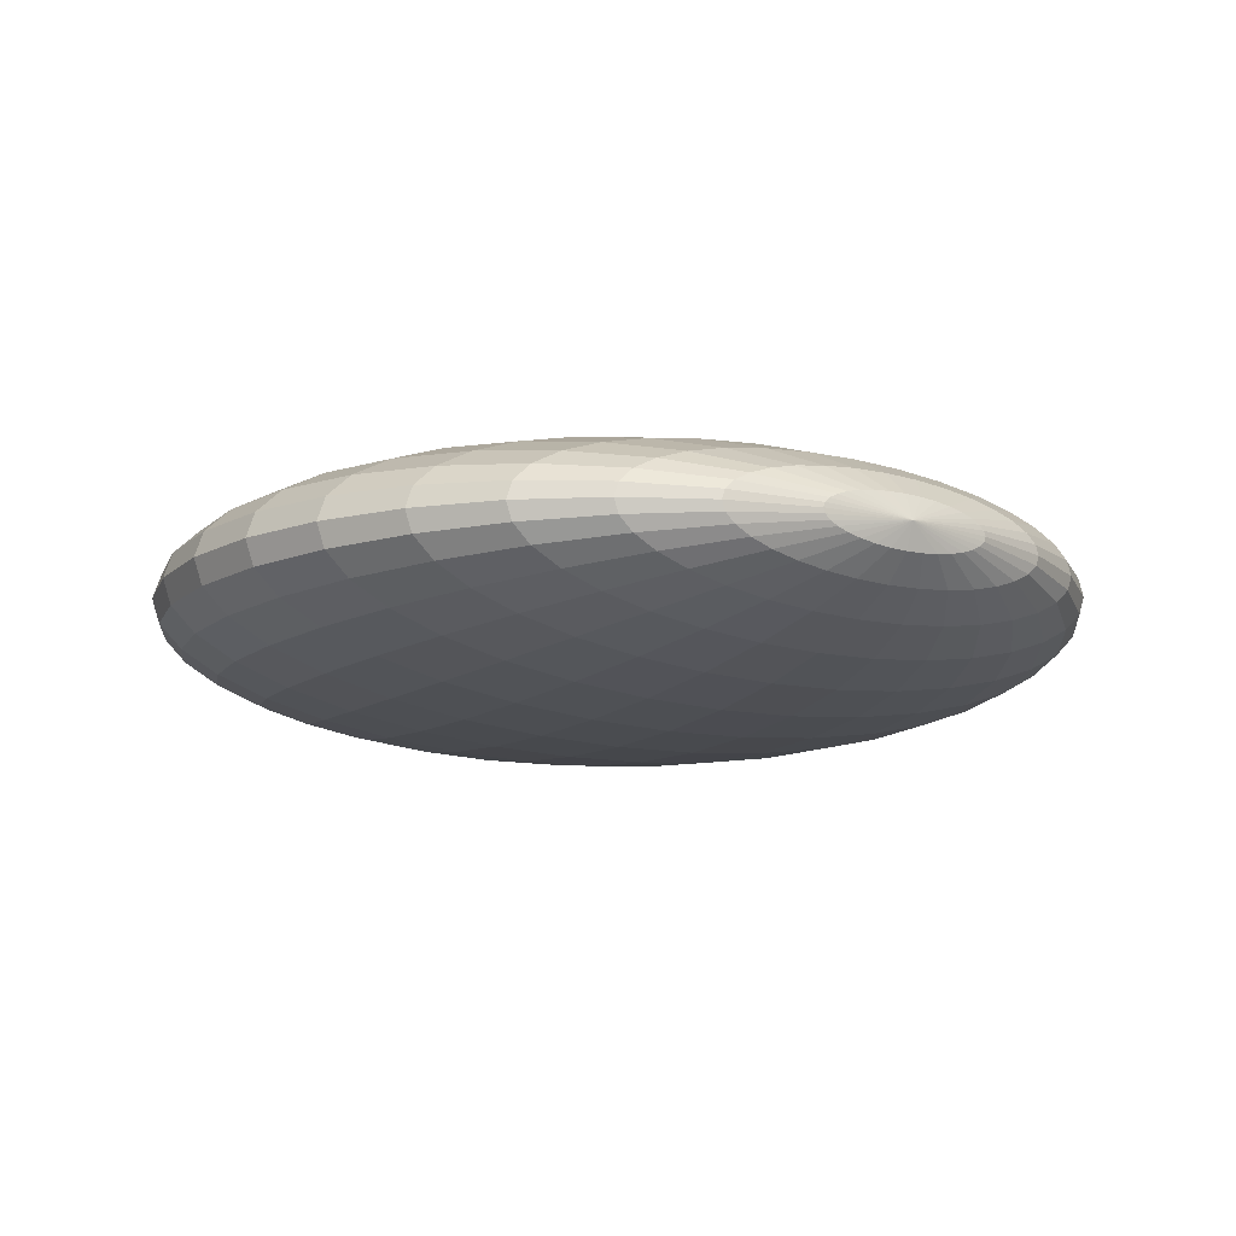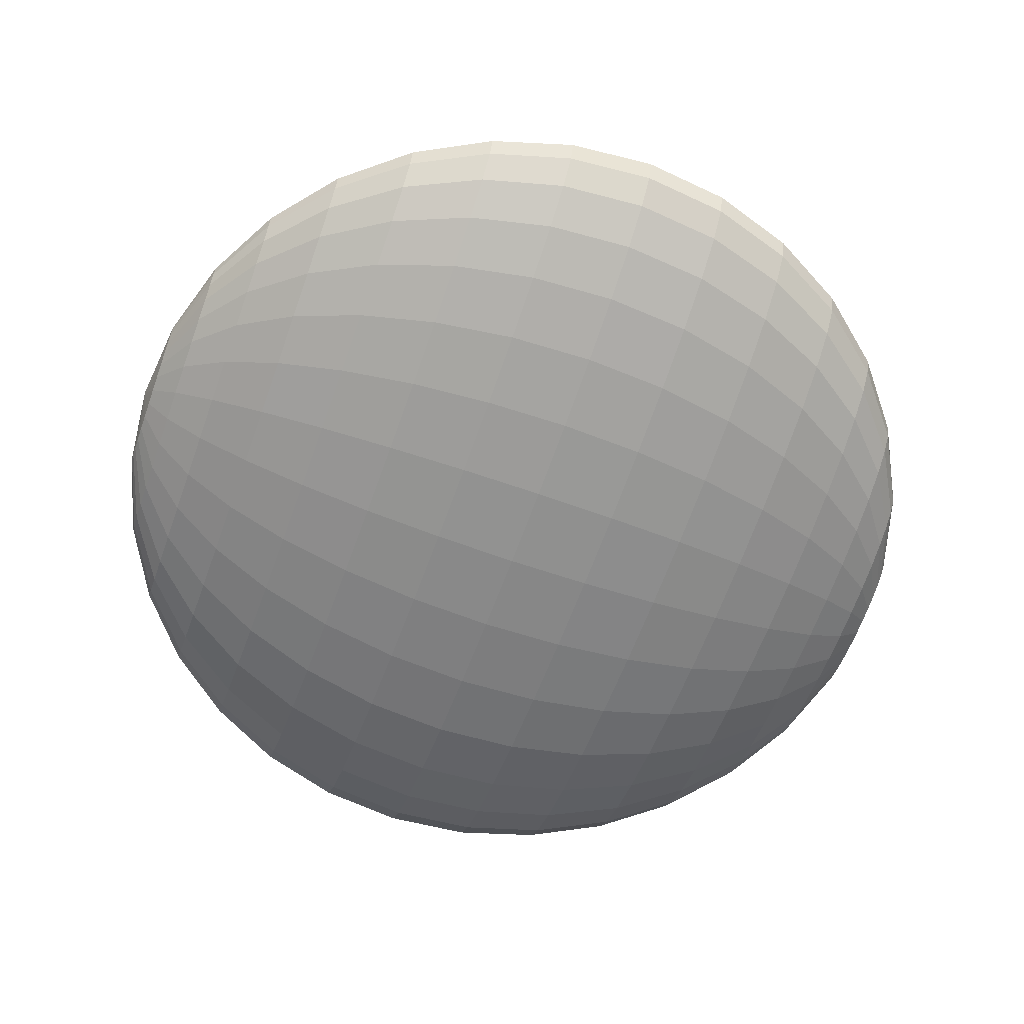
<metadata>
{"format":"obj","ext":"obj","renderer":"f3d","projection":"perspective","resolution":1024,"background":"white","views":[{"elev":-12.6,"azim":146.7,"up":"+Z"},{"elev":-64.4,"azim":-109.8,"up":"+Z"}]}
</metadata>
<code>
o Sphere
v -0.9093 5.475 2.416
v -0.9093 5.317 2.269
v -0.9093 5.062 2.132
v -0.9093 4.718 2.013
v -0.9093 4.299 1.915
v -0.9093 3.822 1.842
v -0.9093 3.303 1.798
v -0.9093 1.228 1.915
v -0.9093 0.8095 2.013
v -0.9093 0.4658 2.132
v -0.8041 5.475 2.419
v -0.703 5.317 2.274
v -0.6098 5.062 2.141
v -0.5281 4.718 2.024
v -0.461 4.299 1.928
v -0.4112 3.822 1.856
v -0.3805 3.303 1.812
v -0.3701 2.764 1.798
v -0.3805 2.225 1.812
v -0.4112 1.706 1.856
v -0.461 1.228 1.928
v -0.5281 0.8095 2.024
v -0.6098 0.4658 2.141
v -0.703 0.2104 2.274
v -0.8041 0.05311 2.419
v -0.703 5.475 2.428
v -0.5046 5.317 2.292
v -0.3217 5.062 2.166
v -0.1614 4.718 2.056
v -0.0299 4.299 1.965
v 0.06784 3.822 1.898
v 0.128 3.303 1.856
v 0.1483 2.764 1.842
v 0.128 2.225 1.856
v 0.06784 1.706 1.898
v -0.0299 1.228 1.965
v -0.1614 0.8095 2.056
v -0.3217 0.4658 2.166
v -0.5046 0.2104 2.292
v -0.703 0.05311 2.428
v -0.6098 5.475 2.442
v -0.3217 5.317 2.319
v -0.05625 5.062 2.206
v 0.1764 4.718 2.107
v 0.3674 4.299 2.026
v 0.5093 3.822 1.965
v 0.5967 3.303 1.928
v 0.6262 2.764 1.915
v 0.5967 2.225 1.928
v 0.5093 1.706 1.965
v 0.3674 1.228 2.026
v 0.1764 0.8095 2.107
v -0.05625 0.4658 2.206
v -0.3217 0.2104 2.319
v -0.6098 0.05311 2.442
v -0.5281 5.475 2.461
v -0.1614 5.317 2.357
v 0.1764 5.062 2.261
v 0.4726 4.718 2.176
v 0.7156 4.299 2.107
v 0.8962 3.822 2.056
v 1.007 3.303 2.024
v 1.045 2.764 2.013
v 1.007 2.225 2.024
v 0.8962 1.706 2.056
v 0.7156 1.228 2.107
v 0.4726 0.8095 2.176
v 0.1764 0.4658 2.261
v -0.1614 0.2104 2.357
v -0.5281 0.05311 2.461
v -0.461 5.475 2.485
v -0.0299 5.317 2.403
v 0.3674 5.062 2.327
v 0.7156 4.718 2.261
v 1.001 4.299 2.206
v 1.214 3.822 2.166
v 1.345 3.303 2.141
v 1.389 2.764 2.132
v 1.345 2.225 2.141
v 1.214 1.706 2.166
v 1.001 1.228 2.206
v 0.7156 0.8095 2.261
v 0.3674 0.4658 2.327
v -0.0299 0.2104 2.403
v -0.461 0.05311 2.485
v -0.4112 5.475 2.511
v 0.06784 5.317 2.455
v 0.5093 5.062 2.403
v 0.8962 4.718 2.357
v 1.214 4.299 2.319
v 1.45 3.822 2.292
v 1.595 3.303 2.274
v 1.644 2.764 2.269
v 1.595 2.225 2.274
v 1.45 1.706 2.292
v 1.214 1.228 2.319
v 0.8962 0.8095 2.357
v 0.5093 0.4658 2.403
v 0.06784 0.2104 2.455
v -0.4112 0.05311 2.511
v -0.3805 5.475 2.54
v 0.128 5.317 2.511
v 0.5967 5.062 2.485
v 1.007 4.718 2.461
v 1.345 4.299 2.442
v 1.595 3.822 2.428
v 1.749 3.303 2.419
v 1.801 2.764 2.416
v 1.749 2.225 2.419
v 1.595 1.706 2.428
v 1.345 1.228 2.442
v 1.007 0.8095 2.461
v 0.5967 0.4658 2.485
v 0.128 0.2104 2.511
v -0.3805 0.05311 2.54
v -0.3701 5.475 2.57
v 0.1483 5.317 2.57
v 0.6262 5.062 2.57
v 1.045 4.718 2.57
v 1.389 4.299 2.57
v 1.644 3.822 2.57
v 1.801 3.303 2.57
v 1.855 2.764 2.57
v 1.801 2.225 2.57
v 1.644 1.706 2.57
v 1.389 1.228 2.57
v 1.045 0.8095 2.57
v 0.6262 0.4658 2.57
v 0.1484 0.2104 2.57
v -0.3701 0.05311 2.57
v -0.3805 5.475 2.6
v 0.128 5.317 2.629
v 0.5967 5.062 2.655
v 1.007 4.718 2.679
v 1.345 4.299 2.698
v 1.595 3.822 2.712
v 1.749 3.303 2.721
v 1.801 2.764 2.724
v 1.749 2.225 2.721
v 1.595 1.706 2.712
v 1.345 1.228 2.698
v 1.007 0.8095 2.679
v 0.5967 0.4658 2.655
v 0.128 0.2104 2.629
v -0.3805 0.05311 2.6
v -0.4112 5.475 2.629
v 0.06784 5.317 2.685
v 0.5093 5.062 2.738
v 0.8962 4.718 2.783
v 1.214 4.299 2.821
v 1.45 3.822 2.849
v 1.595 3.303 2.866
v 1.644 2.764 2.871
v 1.595 2.225 2.866
v 1.45 1.706 2.849
v 1.214 1.228 2.821
v 0.8962 0.8095 2.783
v 0.5093 0.4658 2.738
v 0.06784 0.2104 2.685
v -0.4112 0.05311 2.629
v -0.461 5.475 2.655
v -0.0299 5.317 2.738
v 0.3674 5.062 2.813
v 0.7156 4.718 2.879
v 1.001 4.299 2.934
v 1.214 3.822 2.974
v 1.345 3.303 2.999
v 1.389 2.764 3.008
v 1.345 2.225 2.999
v 1.214 1.706 2.974
v 1.001 1.228 2.934
v 0.7156 0.8095 2.879
v 0.3674 0.4658 2.813
v -0.0299 0.2104 2.738
v -0.461 0.05311 2.655
v -0.5281 5.475 2.679
v -0.1614 5.317 2.783
v 0.1764 5.062 2.879
v 0.4726 4.718 2.964
v 0.7156 4.299 3.033
v 0.8962 3.822 3.085
v 1.007 3.303 3.116
v 1.045 2.764 3.127
v 1.007 2.225 3.116
v 0.8962 1.706 3.085
v 0.7156 1.228 3.033
v 0.4726 0.8095 2.964
v 0.1764 0.4658 2.879
v -0.1614 0.2104 2.783
v -0.5281 0.05311 2.679
v -0.6098 5.475 2.698
v -0.3217 5.317 2.821
v -0.05625 5.062 2.934
v 0.1764 4.718 3.033
v 0.3674 4.299 3.115
v 0.5093 3.822 3.175
v 0.5967 3.303 3.212
v 0.6262 2.764 3.225
v 0.5967 2.225 3.212
v 0.5093 1.706 3.175
v 0.3674 1.228 3.115
v 0.1764 0.8095 3.033
v -0.05625 0.4658 2.934
v -0.3217 0.2104 2.821
v -0.6098 0.05311 2.698
v -0.703 5.475 2.712
v -0.5046 5.317 2.849
v -0.3217 5.062 2.974
v -0.1614 4.718 3.085
v -0.0299 4.299 3.175
v 0.06784 3.822 3.242
v 0.128 3.303 3.284
v 0.1483 2.764 3.298
v 0.128 2.225 3.284
v 0.06784 1.706 3.242
v -0.0299 1.228 3.175
v -0.1614 0.8095 3.085
v -0.3217 0.4658 2.974
v -0.5046 0.2104 2.849
v -0.703 0.05311 2.712
v -0.8041 5.475 2.721
v -0.703 5.317 2.866
v -0.6098 5.062 2.999
v -0.5281 4.718 3.116
v -0.461 4.299 3.212
v -0.4112 3.822 3.284
v -0.3805 3.303 3.328
v -0.3701 2.764 3.343
v -0.3805 2.225 3.328
v -0.4112 1.706 3.284
v -0.461 1.228 3.212
v -0.5281 0.8095 3.116
v -0.6098 0.4658 2.999
v -0.703 0.2104 2.866
v -0.8041 0.05311 2.721
v -0.9093 5.475 2.724
v -0.9093 5.317 2.871
v -0.9093 5.062 3.008
v -0.9093 4.718 3.127
v -0.9093 4.299 3.225
v -0.9093 3.822 3.298
v -0.9093 3.303 3.343
v -0.9093 2.764 3.358
v -0.9093 2.225 3.343
v -0.9093 1.706 3.298
v -0.9093 1.228 3.225
v -0.9093 0.8095 3.127
v -0.9093 0.4658 3.008
v -0.9093 0.2104 2.871
v -0.9093 0.05311 2.724
v -1.015 5.475 2.721
v -1.116 5.317 2.866
v -1.209 5.062 2.999
v -1.291 4.718 3.116
v -1.358 4.299 3.212
v -1.407 3.822 3.284
v -1.438 3.303 3.328
v -1.449 2.764 3.343
v -1.438 2.225 3.328
v -1.407 1.706 3.284
v -1.358 1.228 3.212
v -1.291 0.8095 3.116
v -1.209 0.4658 2.999
v -1.116 0.2104 2.866
v -1.015 0.05311 2.721
v -1.116 5.475 2.712
v -1.314 5.317 2.849
v -1.497 5.062 2.974
v -1.657 4.718 3.085
v -1.789 4.299 3.175
v -1.887 3.822 3.242
v -1.947 3.303 3.284
v -1.967 2.764 3.298
v -1.947 2.225 3.284
v -1.887 1.706 3.242
v -1.789 1.228 3.175
v -1.657 0.8095 3.085
v -1.497 0.4658 2.974
v -1.314 0.2104 2.849
v -1.116 0.05311 2.712
v -1.209 5.475 2.698
v -1.497 5.317 2.821
v -1.762 5.062 2.934
v -1.995 4.718 3.033
v -2.186 4.299 3.115
v -2.328 3.822 3.175
v -2.415 3.303 3.212
v -2.445 2.764 3.225
v -2.415 2.225 3.212
v -2.328 1.706 3.175
v -2.186 1.228 3.115
v -1.995 0.8095 3.033
v -1.762 0.4658 2.934
v -1.497 0.2104 2.821
v -1.209 0.05311 2.698
v -1.291 5.475 2.679
v -1.657 5.317 2.783
v -1.995 5.062 2.879
v -2.291 4.718 2.964
v -2.534 4.299 3.033
v -2.715 3.822 3.085
v -2.826 3.303 3.116
v -2.864 2.764 3.127
v -2.826 2.225 3.116
v -2.715 1.706 3.085
v -2.534 1.228 3.033
v -2.291 0.8095 2.964
v -1.995 0.4658 2.879
v -1.657 0.2104 2.783
v -1.291 0.05311 2.679
v -1.358 5.475 2.655
v -1.789 5.317 2.738
v -2.186 5.062 2.813
v -2.534 4.718 2.879
v -2.82 4.299 2.934
v -3.032 3.822 2.974
v -3.163 3.303 2.999
v -3.207 2.764 3.008
v -3.163 2.225 2.999
v -3.032 1.706 2.974
v -2.82 1.228 2.934
v -2.534 0.8095 2.879
v -2.186 0.4658 2.813
v -1.789 0.2104 2.738
v -1.358 0.05311 2.655
v -0.9093 5.528 2.57
v -1.407 5.475 2.629
v -1.887 5.317 2.685
v -2.328 5.062 2.738
v -2.715 4.718 2.783
v -3.032 4.299 2.821
v -3.268 3.822 2.849
v -3.414 3.303 2.866
v -3.463 2.764 2.871
v -3.414 2.225 2.866
v -3.268 1.706 2.849
v -3.032 1.228 2.821
v -2.715 0.8095 2.783
v -2.328 0.4658 2.738
v -1.887 0.2104 2.685
v -1.407 0.05311 2.629
v -1.438 5.475 2.6
v -1.947 5.317 2.629
v -2.415 5.062 2.655
v -2.826 4.718 2.679
v -3.163 4.299 2.698
v -3.414 3.822 2.712
v -3.568 3.303 2.721
v -3.62 2.764 2.724
v -3.568 2.225 2.721
v -3.414 1.706 2.712
v -3.163 1.228 2.698
v -2.826 0.8095 2.679
v -2.415 0.4658 2.655
v -1.947 0.2104 2.629
v -1.438 0.05311 2.6
v -1.449 5.475 2.57
v -1.967 5.317 2.57
v -2.445 5.062 2.57
v -2.864 4.718 2.57
v -3.207 4.299 2.57
v -3.463 3.822 2.57
v -3.62 3.303 2.57
v -3.673 2.764 2.57
v -3.62 2.225 2.57
v -3.463 1.706 2.57
v -3.207 1.228 2.57
v -2.864 0.8095 2.57
v -2.445 0.4658 2.57
v -1.967 0.2104 2.57
v -1.449 0.05311 2.57
v -1.438 5.475 2.54
v -1.947 5.317 2.511
v -2.415 5.062 2.485
v -2.826 4.718 2.461
v -3.163 4.299 2.442
v -3.414 3.822 2.428
v -3.568 3.303 2.419
v -3.62 2.764 2.416
v -3.568 2.225 2.419
v -3.414 1.706 2.428
v -3.163 1.228 2.442
v -2.826 0.8095 2.461
v -2.415 0.4658 2.485
v -1.947 0.2104 2.511
v -1.438 0.05311 2.54
v -1.407 5.475 2.511
v -1.887 5.317 2.455
v -2.328 5.062 2.403
v -2.715 4.718 2.357
v -3.032 4.299 2.319
v -3.268 3.822 2.292
v -3.414 3.303 2.274
v -3.463 2.764 2.269
v -3.414 2.225 2.274
v -3.268 1.706 2.292
v -3.032 1.228 2.319
v -2.715 0.8095 2.357
v -2.328 0.4658 2.403
v -1.887 0.2104 2.455
v -1.407 0.05311 2.511
v -1.358 5.475 2.485
v -1.789 5.317 2.403
v -2.186 5.062 2.327
v -2.534 4.718 2.261
v -2.82 4.299 2.206
v -3.032 3.822 2.166
v -3.163 3.303 2.141
v -3.207 2.764 2.132
v -3.163 2.225 2.141
v -3.032 1.706 2.166
v -2.82 1.228 2.206
v -2.534 0.8095 2.261
v -2.186 0.4658 2.327
v -1.789 0.2104 2.403
v -1.358 0.05311 2.485
v -1.291 5.475 2.461
v -1.657 5.317 2.357
v -1.995 5.062 2.261
v -2.291 4.718 2.176
v -2.534 4.299 2.107
v -2.715 3.822 2.056
v -2.826 3.303 2.024
v -2.864 2.764 2.013
v -2.826 2.225 2.024
v -2.715 1.706 2.056
v -2.534 1.228 2.107
v -2.291 0.8095 2.176
v -1.995 0.4658 2.261
v -1.657 0.2104 2.357
v -1.291 0.05311 2.461
v -1.209 5.475 2.442
v -1.497 5.317 2.319
v -1.762 5.062 2.206
v -1.995 4.718 2.107
v -2.186 4.299 2.026
v -2.328 3.822 1.965
v -2.415 3.303 1.928
v -2.445 2.764 1.915
v -2.415 2.225 1.928
v -2.328 1.706 1.965
v -2.186 1.228 2.026
v -1.995 0.8095 2.107
v -1.762 0.4658 2.206
v -1.497 0.2104 2.319
v -1.209 0.05311 2.442
v -1.116 5.475 2.428
v -1.314 5.317 2.292
v -1.497 5.062 2.166
v -1.657 4.718 2.056
v -1.789 4.299 1.965
v -1.887 3.822 1.898
v -1.947 3.303 1.856
v -1.967 2.764 1.842
v -1.947 2.225 1.856
v -1.887 1.706 1.898
v -1.789 1.228 1.965
v -1.657 0.8095 2.056
v -1.497 0.4658 2.166
v -1.314 0.2104 2.292
v -1.116 0.05311 2.428
v -1.015 5.475 2.419
v -1.116 5.317 2.274
v -1.209 5.062 2.141
v -1.291 4.718 2.024
v -1.358 4.299 1.928
v -1.407 3.822 1.856
v -1.438 3.303 1.812
v -1.449 2.764 1.798
v -1.438 2.225 1.812
v -1.407 1.706 1.856
v -1.358 1.228 1.928
v -1.291 0.8095 2.024
v -1.209 0.4658 2.141
v -1.116 0.2104 2.274
v -1.015 0.05311 2.419
v -0.9093 2.764 1.782
v -0.9093 2.225 1.798
v -0.9093 1.706 1.842
v -0.9093 0.2104 2.269
v -0.9093 0.05311 2.416
v -0.9093 0 2.57
f 477 7 17 18
f 1 326 11
f 482 481 25
f 478 477 18 19
f 2 1 11 12
f 479 478 19 20
f 3 2 12 13
f 8 479 20 21
f 4 3 13 14
f 9 8 21 22
f 5 4 14 15
f 10 9 22 23
f 6 5 15 16
f 480 10 23 24
f 7 6 16 17
f 481 480 24 25
f 17 16 31 32
f 25 24 39 40
f 18 17 32 33
f 11 326 26
f 482 25 40
f 19 18 33 34
f 12 11 26 27
f 20 19 34 35
f 13 12 27 28
f 21 20 35 36
f 14 13 28 29
f 22 21 36 37
f 15 14 29 30
f 23 22 37 38
f 16 15 30 31
f 24 23 38 39
f 36 35 50 51
f 29 28 43 44
f 37 36 51 52
f 30 29 44 45
f 38 37 52 53
f 31 30 45 46
f 39 38 53 54
f 32 31 46 47
f 40 39 54 55
f 33 32 47 48
f 26 326 41
f 482 40 55
f 34 33 48 49
f 27 26 41 42
f 35 34 49 50
f 28 27 42 43
f 55 54 69 70
f 48 47 62 63
f 41 326 56
f 482 55 70
f 49 48 63 64
f 42 41 56 57
f 50 49 64 65
f 43 42 57 58
f 51 50 65 66
f 44 43 58 59
f 52 51 66 67
f 45 44 59 60
f 53 52 67 68
f 46 45 60 61
f 54 53 68 69
f 47 46 61 62
f 59 58 73 74
f 67 66 81 82
f 60 59 74 75
f 68 67 82 83
f 61 60 75 76
f 69 68 83 84
f 62 61 76 77
f 70 69 84 85
f 63 62 77 78
f 56 326 71
f 482 70 85
f 64 63 78 79
f 57 56 71 72
f 65 64 79 80
f 58 57 72 73
f 66 65 80 81
f 78 77 92 93
f 71 326 86
f 482 85 100
f 79 78 93 94
f 72 71 86 87
f 80 79 94 95
f 73 72 87 88
f 81 80 95 96
f 74 73 88 89
f 82 81 96 97
f 75 74 89 90
f 83 82 97 98
f 76 75 90 91
f 84 83 98 99
f 77 76 91 92
f 85 84 99 100
f 97 96 111 112
f 90 89 104 105
f 98 97 112 113
f 91 90 105 106
f 99 98 113 114
f 92 91 106 107
f 100 99 114 115
f 93 92 107 108
f 86 326 101
f 482 100 115
f 94 93 108 109
f 87 86 101 102
f 95 94 109 110
f 88 87 102 103
f 96 95 110 111
f 89 88 103 104
f 482 115 130
f 109 108 123 124
f 102 101 116 117
f 110 109 124 125
f 103 102 117 118
f 111 110 125 126
f 104 103 118 119
f 112 111 126 127
f 105 104 119 120
f 113 112 127 128
f 106 105 120 121
f 114 113 128 129
f 107 106 121 122
f 115 114 129 130
f 108 107 122 123
f 101 326 116
f 128 127 142 143
f 121 120 135 136
f 129 128 143 144
f 122 121 136 137
f 130 129 144 145
f 123 122 137 138
f 116 326 131
f 482 130 145
f 124 123 138 139
f 117 116 131 132
f 125 124 139 140
f 118 117 132 133
f 126 125 140 141
f 119 118 133 134
f 127 126 141 142
f 120 119 134 135
f 132 131 146 147
f 140 139 154 155
f 133 132 147 148
f 141 140 155 156
f 134 133 148 149
f 142 141 156 157
f 135 134 149 150
f 143 142 157 158
f 136 135 150 151
f 144 143 158 159
f 137 136 151 152
f 145 144 159 160
f 138 137 152 153
f 131 326 146
f 482 145 160
f 139 138 153 154
f 151 150 165 166
f 159 158 173 174
f 152 151 166 167
f 160 159 174 175
f 153 152 167 168
f 146 326 161
f 482 160 175
f 154 153 168 169
f 147 146 161 162
f 155 154 169 170
f 148 147 162 163
f 156 155 170 171
f 149 148 163 164
f 157 156 171 172
f 150 149 164 165
f 158 157 172 173
f 170 169 184 185
f 163 162 177 178
f 171 170 185 186
f 164 163 178 179
f 172 171 186 187
f 165 164 179 180
f 173 172 187 188
f 166 165 180 181
f 174 173 188 189
f 167 166 181 182
f 175 174 189 190
f 168 167 182 183
f 161 326 176
f 482 175 190
f 169 168 183 184
f 162 161 176 177
f 189 188 203 204
f 182 181 196 197
f 190 189 204 205
f 183 182 197 198
f 176 326 191
f 482 190 205
f 184 183 198 199
f 177 176 191 192
f 185 184 199 200
f 178 177 192 193
f 186 185 200 201
f 179 178 193 194
f 187 186 201 202
f 180 179 194 195
f 188 187 202 203
f 181 180 195 196
f 193 192 207 208
f 201 200 215 216
f 194 193 208 209
f 202 201 216 217
f 195 194 209 210
f 203 202 217 218
f 196 195 210 211
f 204 203 218 219
f 197 196 211 212
f 205 204 219 220
f 198 197 212 213
f 191 326 206
f 482 205 220
f 199 198 213 214
f 192 191 206 207
f 200 199 214 215
f 212 211 226 227
f 220 219 234 235
f 213 212 227 228
f 206 326 221
f 482 220 235
f 214 213 228 229
f 207 206 221 222
f 215 214 229 230
f 208 207 222 223
f 216 215 230 231
f 209 208 223 224
f 217 216 231 232
f 210 209 224 225
f 218 217 232 233
f 211 210 225 226
f 219 218 233 234
f 231 230 245 246
f 224 223 238 239
f 232 231 246 247
f 225 224 239 240
f 233 232 247 248
f 226 225 240 241
f 234 233 248 249
f 227 226 241 242
f 235 234 249 250
f 228 227 242 243
f 221 326 236
f 482 235 250
f 229 228 243 244
f 222 221 236 237
f 230 229 244 245
f 223 222 237 238
f 250 249 264 265
f 243 242 257 258
f 236 326 251
f 482 250 265
f 244 243 258 259
f 237 236 251 252
f 245 244 259 260
f 238 237 252 253
f 246 245 260 261
f 239 238 253 254
f 247 246 261 262
f 240 239 254 255
f 248 247 262 263
f 241 240 255 256
f 249 248 263 264
f 242 241 256 257
f 262 261 276 277
f 255 254 269 270
f 263 262 277 278
f 256 255 270 271
f 264 263 278 279
f 257 256 271 272
f 265 264 279 280
f 258 257 272 273
f 251 326 266
f 482 265 280
f 259 258 273 274
f 252 251 266 267
f 260 259 274 275
f 253 252 267 268
f 261 260 275 276
f 254 253 268 269
f 266 326 281
f 482 280 295
f 274 273 288 289
f 267 266 281 282
f 275 274 289 290
f 268 267 282 283
f 276 275 290 291
f 269 268 283 284
f 277 276 291 292
f 270 269 284 285
f 278 277 292 293
f 271 270 285 286
f 279 278 293 294
f 272 271 286 287
f 280 279 294 295
f 273 272 287 288
f 285 284 299 300
f 293 292 307 308
f 286 285 300 301
f 294 293 308 309
f 287 286 301 302
f 295 294 309 310
f 288 287 302 303
f 281 326 296
f 482 295 310
f 289 288 303 304
f 282 281 296 297
f 290 289 304 305
f 283 282 297 298
f 291 290 305 306
f 284 283 298 299
f 292 291 306 307
f 304 303 318 319
f 297 296 311 312
f 305 304 319 320
f 298 297 312 313
f 306 305 320 321
f 299 298 313 314
f 307 306 321 322
f 300 299 314 315
f 308 307 322 323
f 301 300 315 316
f 309 308 323 324
f 302 301 316 317
f 310 309 324 325
f 303 302 317 318
f 296 326 311
f 482 310 325
f 323 322 338 339
f 316 315 331 332
f 324 323 339 340
f 317 316 332 333
f 325 324 340 341
f 318 317 333 334
f 311 326 327
f 482 325 341
f 319 318 334 335
f 312 311 327 328
f 320 319 335 336
f 313 312 328 329
f 321 320 336 337
f 314 313 329 330
f 322 321 337 338
f 315 314 330 331
f 328 327 342 343
f 336 335 350 351
f 329 328 343 344
f 337 336 351 352
f 330 329 344 345
f 338 337 352 353
f 331 330 345 346
f 339 338 353 354
f 332 331 346 347
f 340 339 354 355
f 333 332 347 348
f 341 340 355 356
f 334 333 348 349
f 327 326 342
f 482 341 356
f 335 334 349 350
f 347 346 361 362
f 355 354 369 370
f 348 347 362 363
f 356 355 370 371
f 349 348 363 364
f 342 326 357
f 482 356 371
f 350 349 364 365
f 343 342 357 358
f 351 350 365 366
f 344 343 358 359
f 352 351 366 367
f 345 344 359 360
f 353 352 367 368
f 346 345 360 361
f 354 353 368 369
f 366 365 380 381
f 359 358 373 374
f 367 366 381 382
f 360 359 374 375
f 368 367 382 383
f 361 360 375 376
f 369 368 383 384
f 362 361 376 377
f 370 369 384 385
f 363 362 377 378
f 371 370 385 386
f 364 363 378 379
f 357 326 372
f 482 371 386
f 365 364 379 380
f 358 357 372 373
f 385 384 399 400
f 378 377 392 393
f 386 385 400 401
f 379 378 393 394
f 372 326 387
f 482 386 401
f 380 379 394 395
f 373 372 387 388
f 381 380 395 396
f 374 373 388 389
f 382 381 396 397
f 375 374 389 390
f 383 382 397 398
f 376 375 390 391
f 384 383 398 399
f 377 376 391 392
f 397 396 411 412
f 390 389 404 405
f 398 397 412 413
f 391 390 405 406
f 399 398 413 414
f 392 391 406 407
f 400 399 414 415
f 393 392 407 408
f 401 400 415 416
f 394 393 408 409
f 387 326 402
f 482 401 416
f 395 394 409 410
f 388 387 402 403
f 396 395 410 411
f 389 388 403 404
f 416 415 430 431
f 409 408 423 424
f 402 326 417
f 482 416 431
f 410 409 424 425
f 403 402 417 418
f 411 410 425 426
f 404 403 418 419
f 412 411 426 427
f 405 404 419 420
f 413 412 427 428
f 406 405 420 421
f 414 413 428 429
f 407 406 421 422
f 415 414 429 430
f 408 407 422 423
f 420 419 434 435
f 428 427 442 443
f 421 420 435 436
f 429 428 443 444
f 422 421 436 437
f 430 429 444 445
f 423 422 437 438
f 431 430 445 446
f 424 423 438 439
f 417 326 432
f 482 431 446
f 425 424 439 440
f 418 417 432 433
f 426 425 440 441
f 419 418 433 434
f 427 426 441 442
f 439 438 453 454
f 432 326 447
f 482 446 461
f 440 439 454 455
f 433 432 447 448
f 441 440 455 456
f 434 433 448 449
f 442 441 456 457
f 435 434 449 450
f 443 442 457 458
f 436 435 450 451
f 444 443 458 459
f 437 436 451 452
f 445 444 459 460
f 438 437 452 453
f 446 445 460 461
f 458 457 472 473
f 451 450 465 466
f 459 458 473 474
f 452 451 466 467
f 460 459 474 475
f 453 452 467 468
f 461 460 475 476
f 454 453 468 469
f 447 326 462
f 482 461 476
f 455 454 469 470
f 448 447 462 463
f 456 455 470 471
f 449 448 463 464
f 457 456 471 472
f 450 449 464 465
f 462 326 1
f 482 476 481
f 470 469 477 478
f 463 462 1 2
f 471 470 478 479
f 464 463 2 3
f 472 471 479 8
f 465 464 3 4
f 473 472 8 9
f 466 465 4 5
f 474 473 9 10
f 467 466 5 6
f 475 474 10 480
f 468 467 6 7
f 476 475 480 481
f 469 468 7 477

</code>
